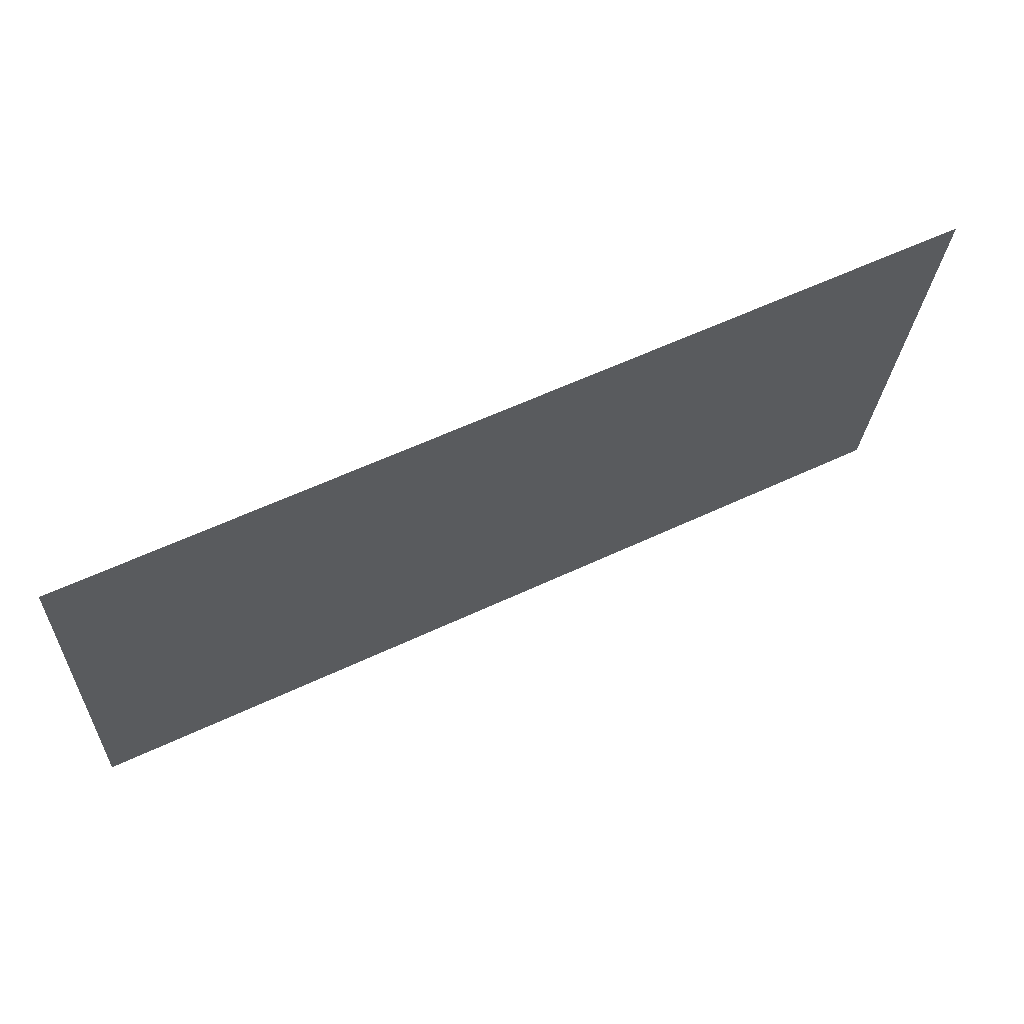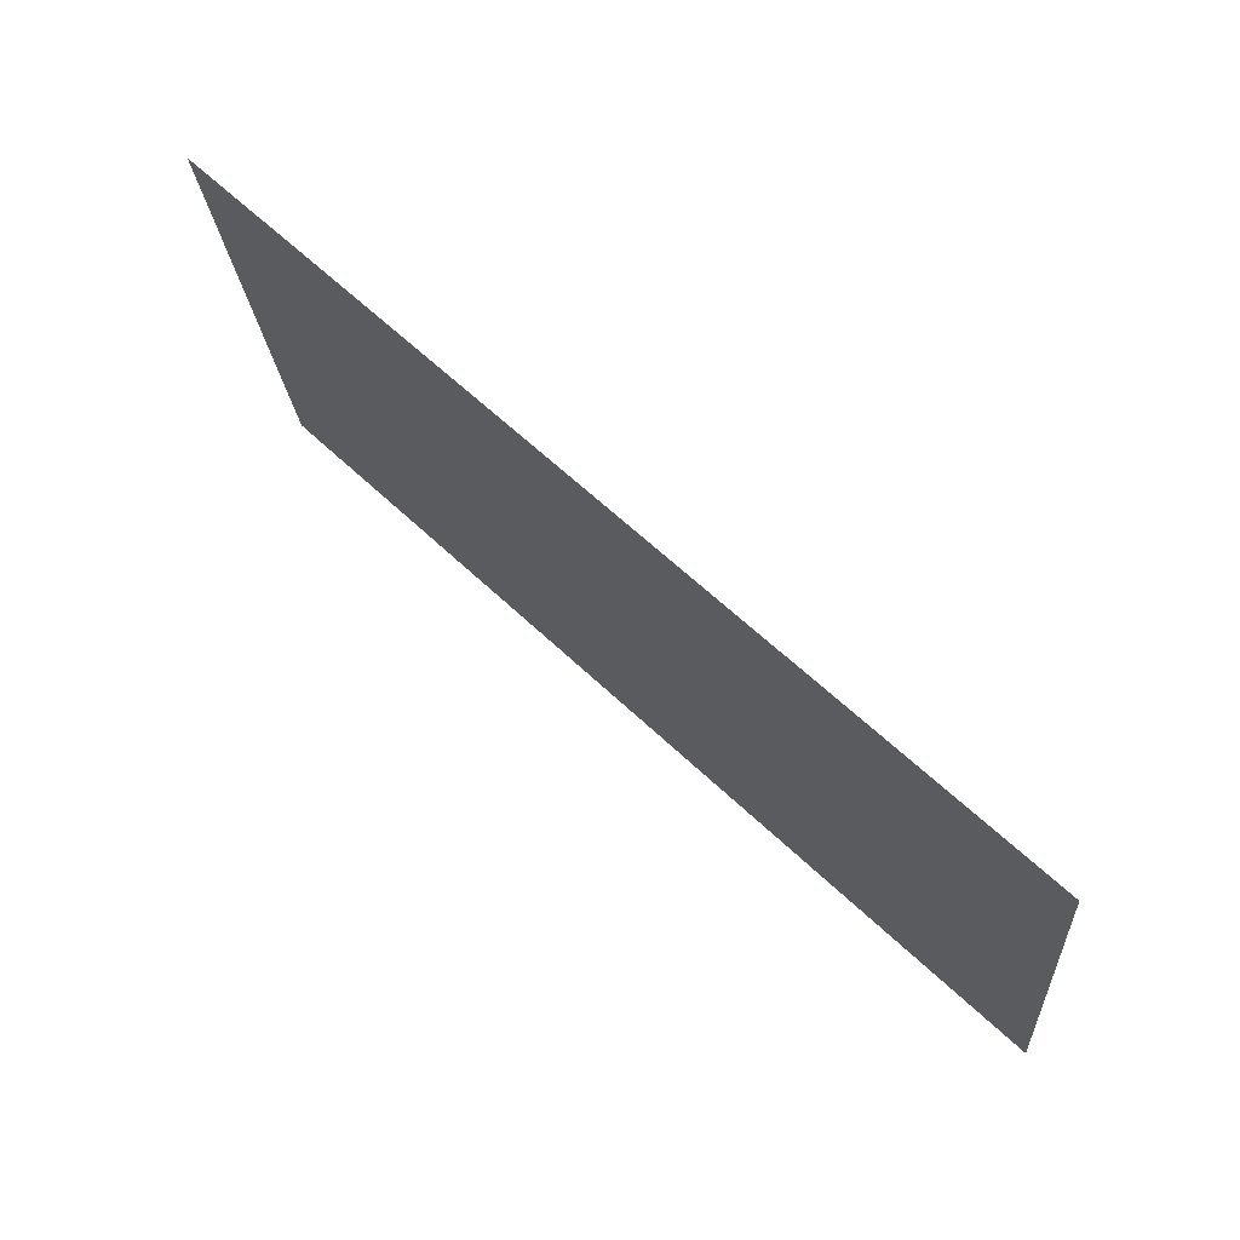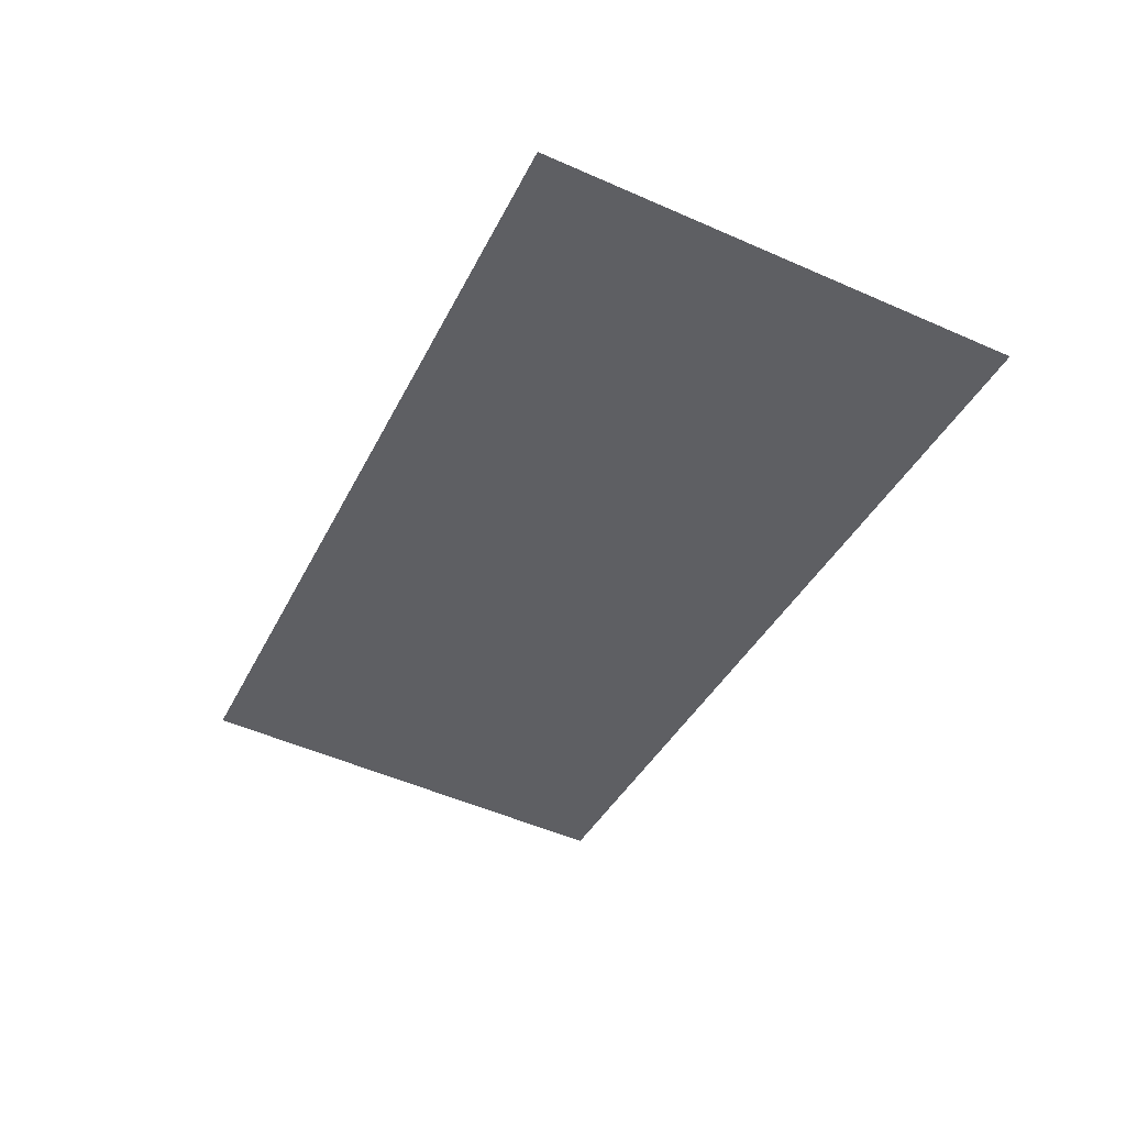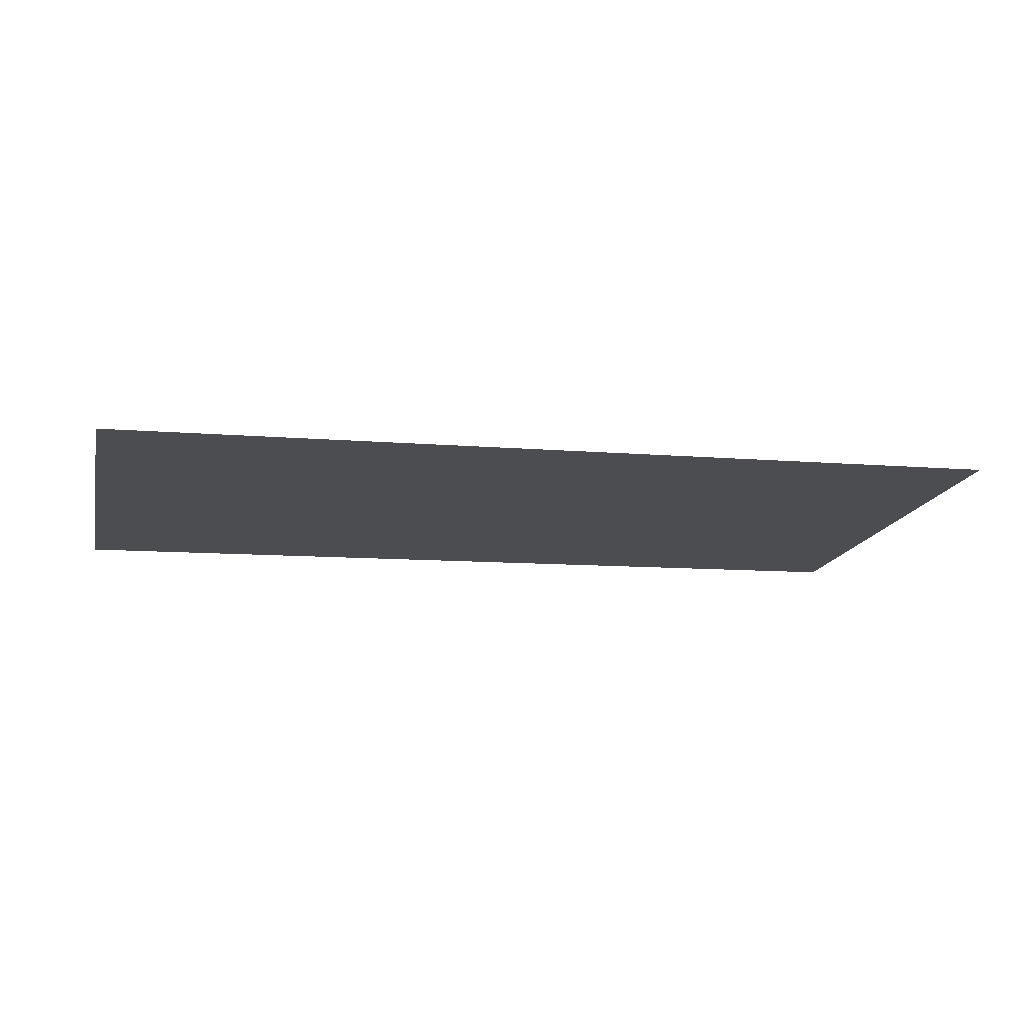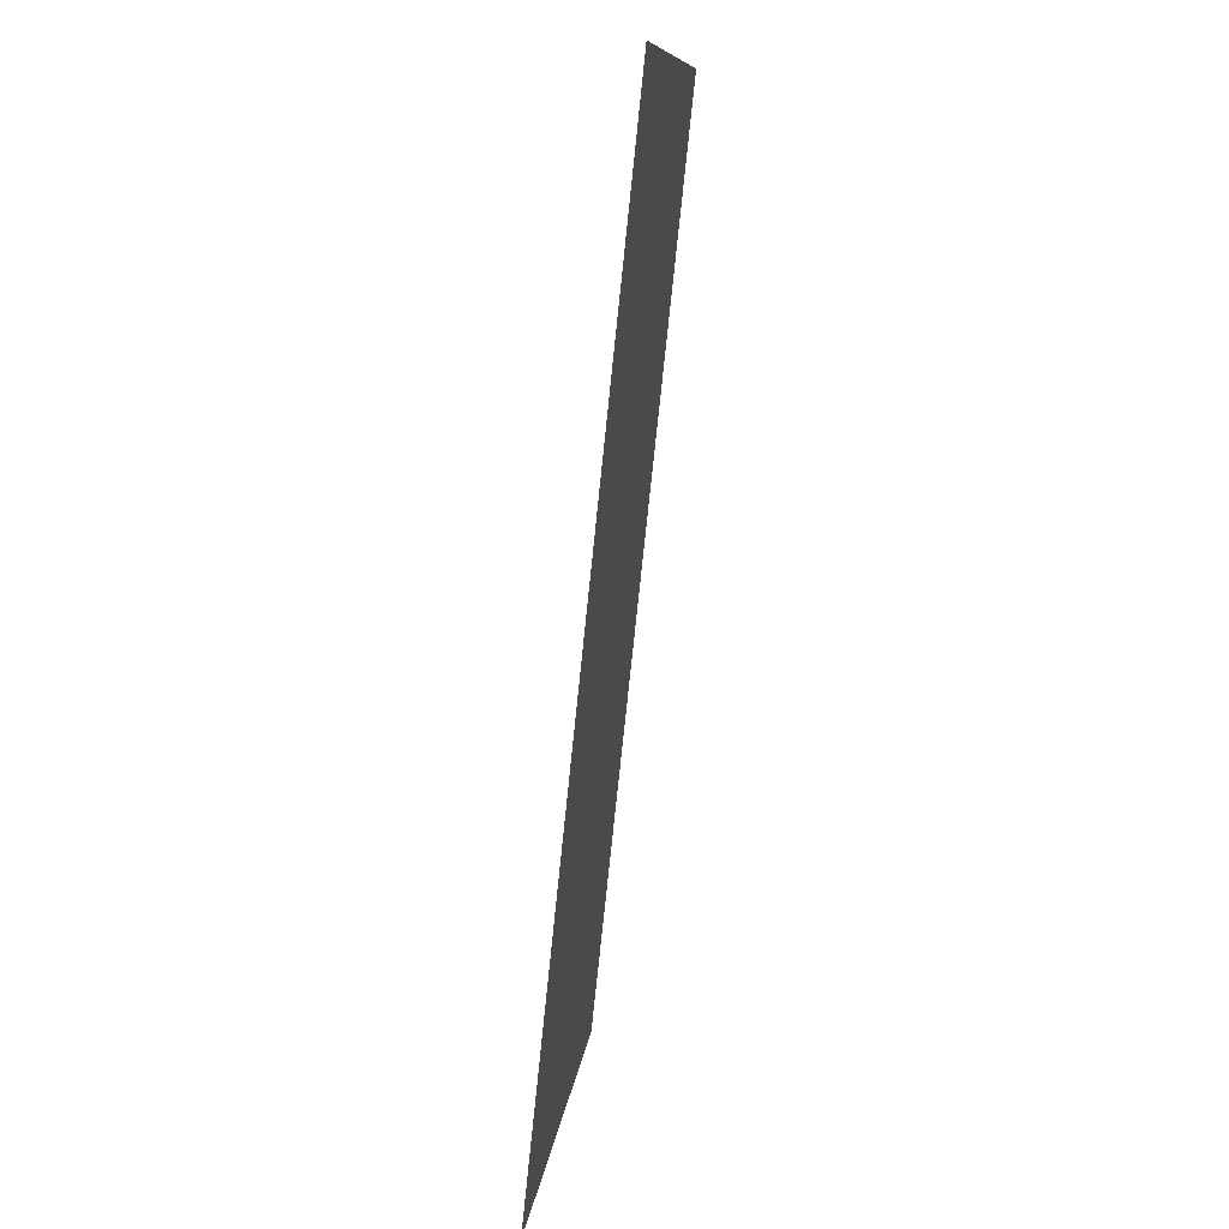
<metadata>
{"format":"obj","ext":"obj","renderer":"f3d","projection":"perspective","resolution":1024,"background":"white","views":[{"elev":58.8,"azim":-25.9,"up":"+Z"},{"elev":62.3,"azim":43.9,"up":"+Z"},{"elev":-38.8,"azim":-114.2,"up":"+Y"},{"elev":-9.5,"azim":166.9,"up":"+Y"},{"elev":-78.8,"azim":-96.0,"up":"+Z"}]}
</metadata>
<code>
o Group13/mesh11/mesh11-geometry#mesh11-geometry
v 0.1583 0.05465 0.0827
v 0.2959 0.06229 0.01393
v 0.1583 0.06229 0.01393
v 0.2959 0.05465 0.0827
f 1 2 3
f 2 1 4
f 3 2 1
f 4 1 2

</code>
